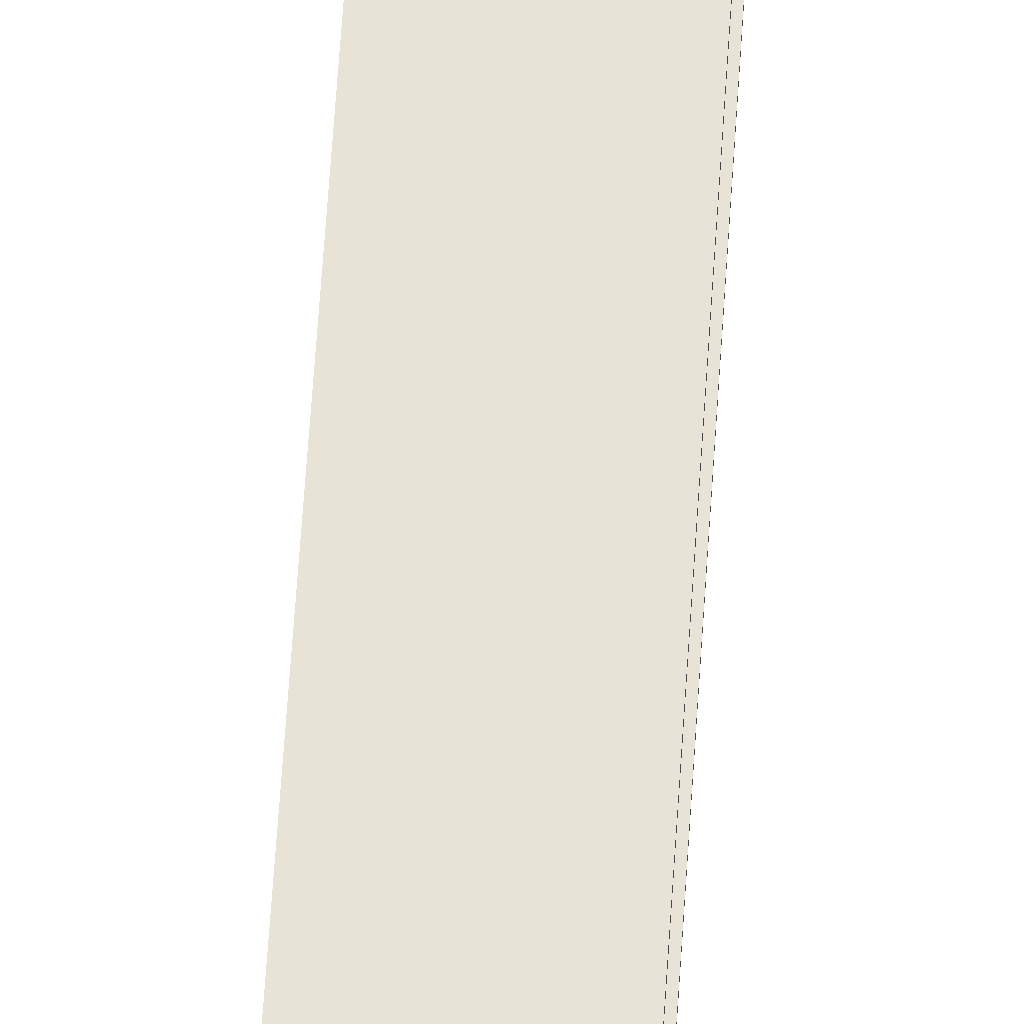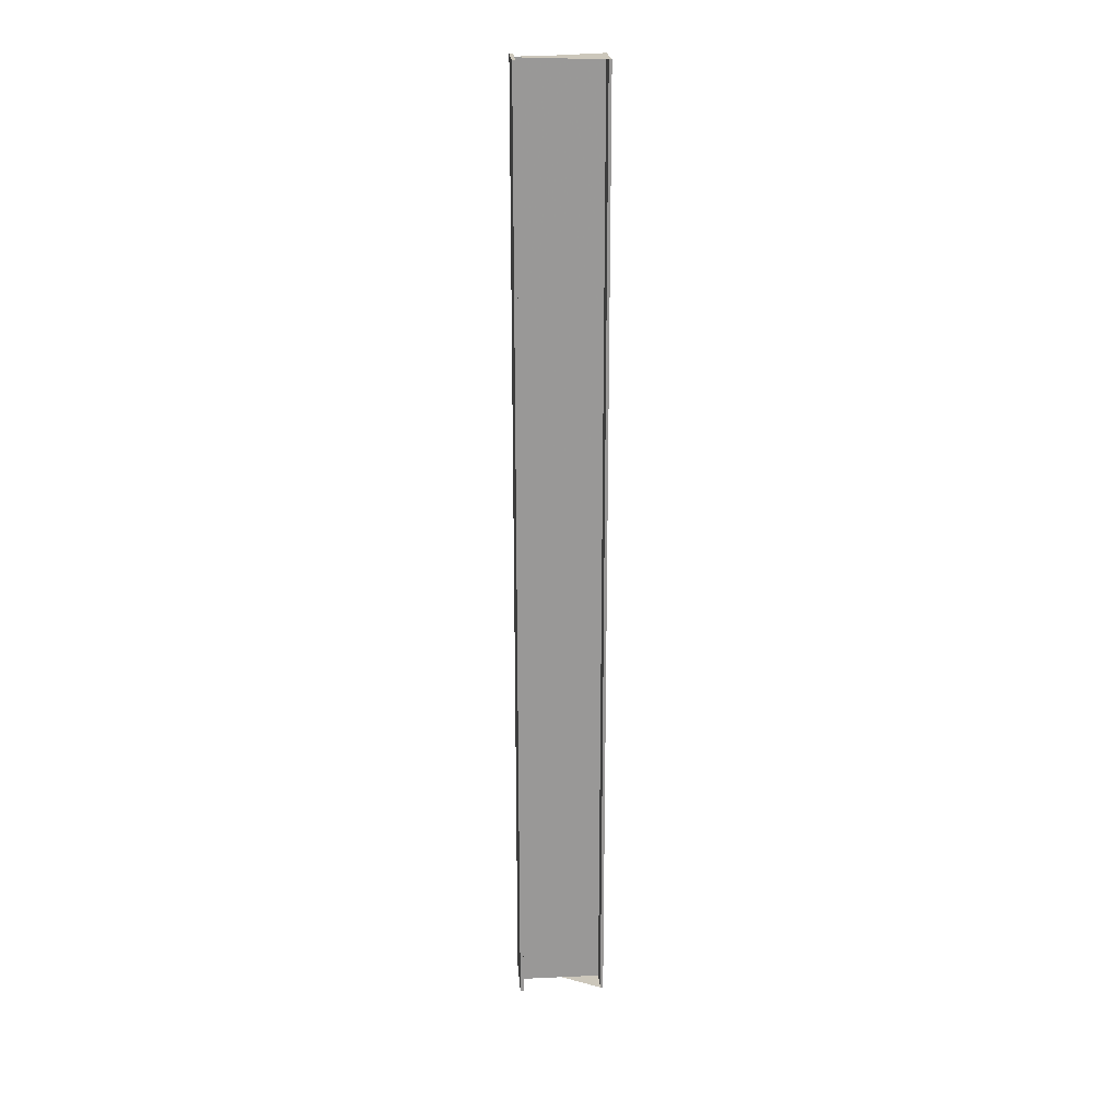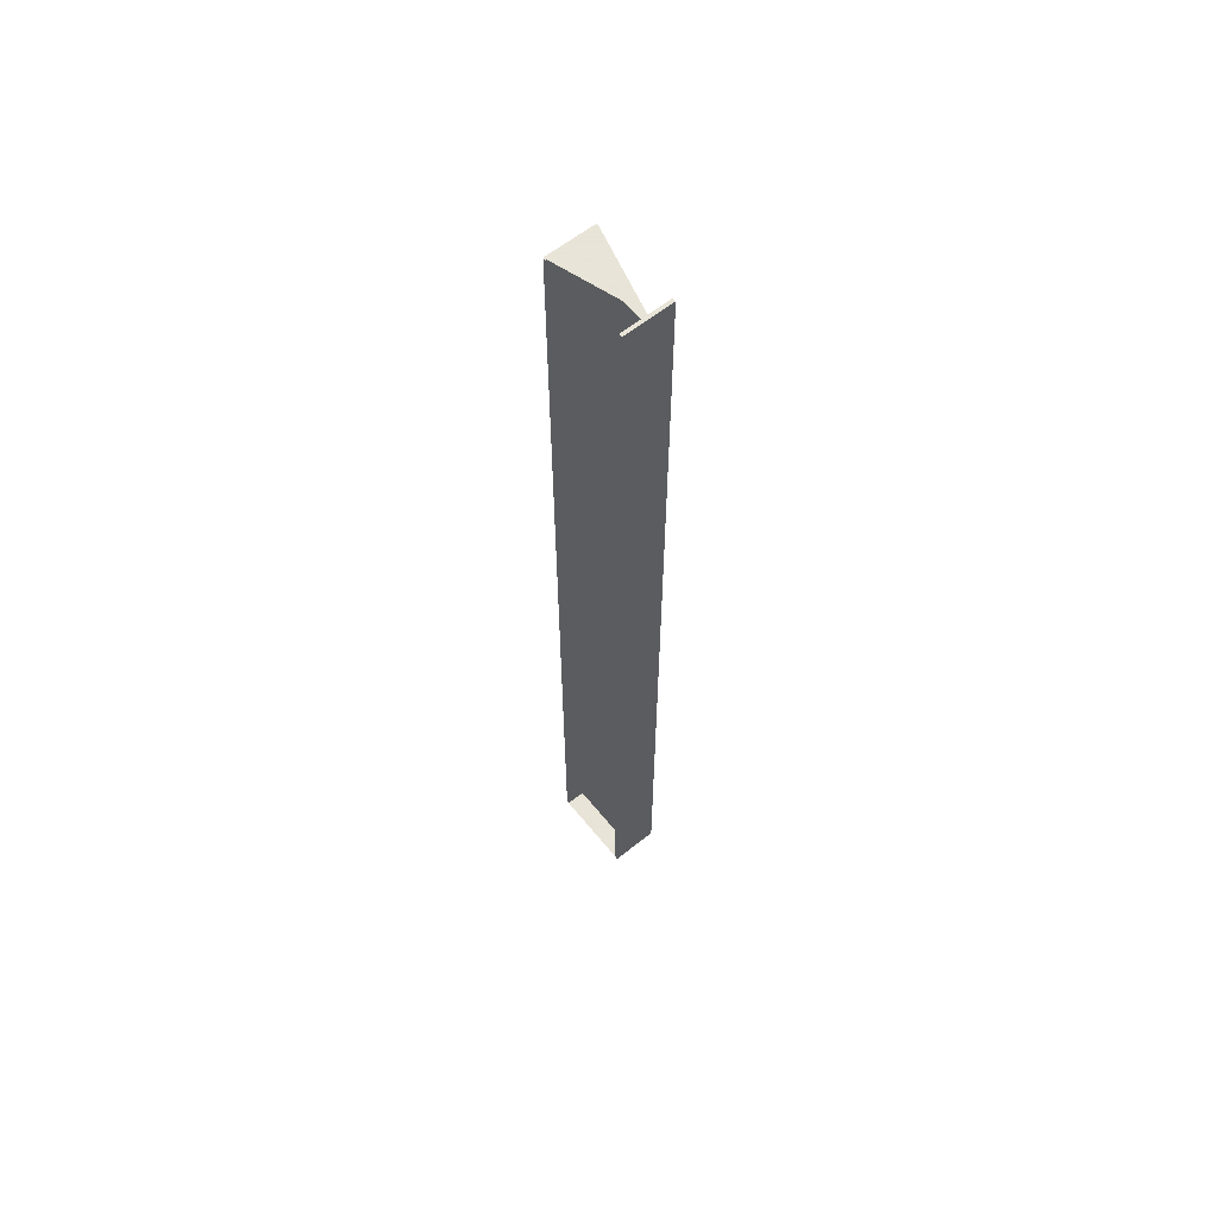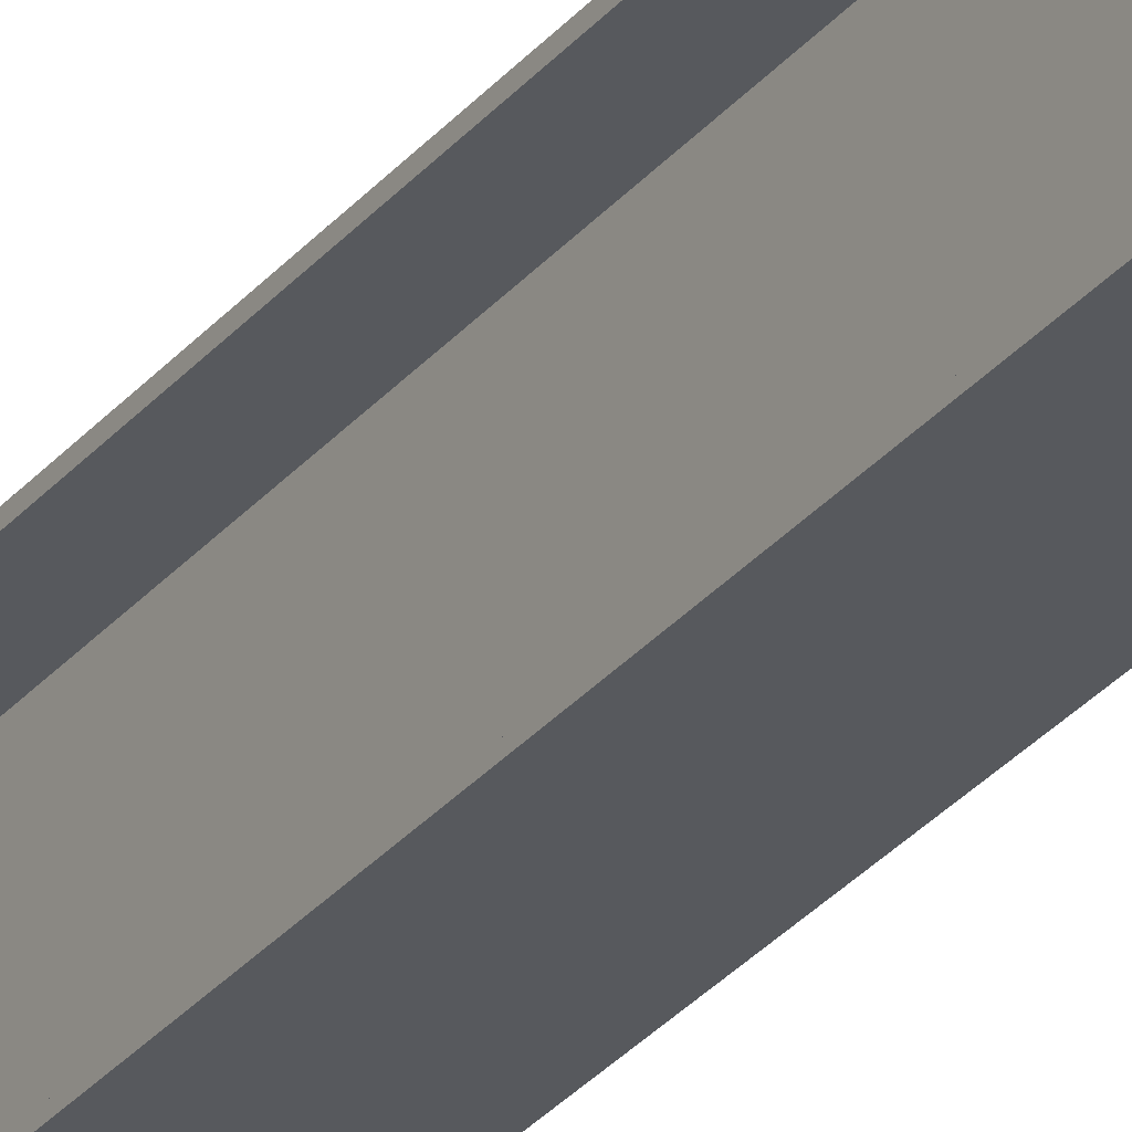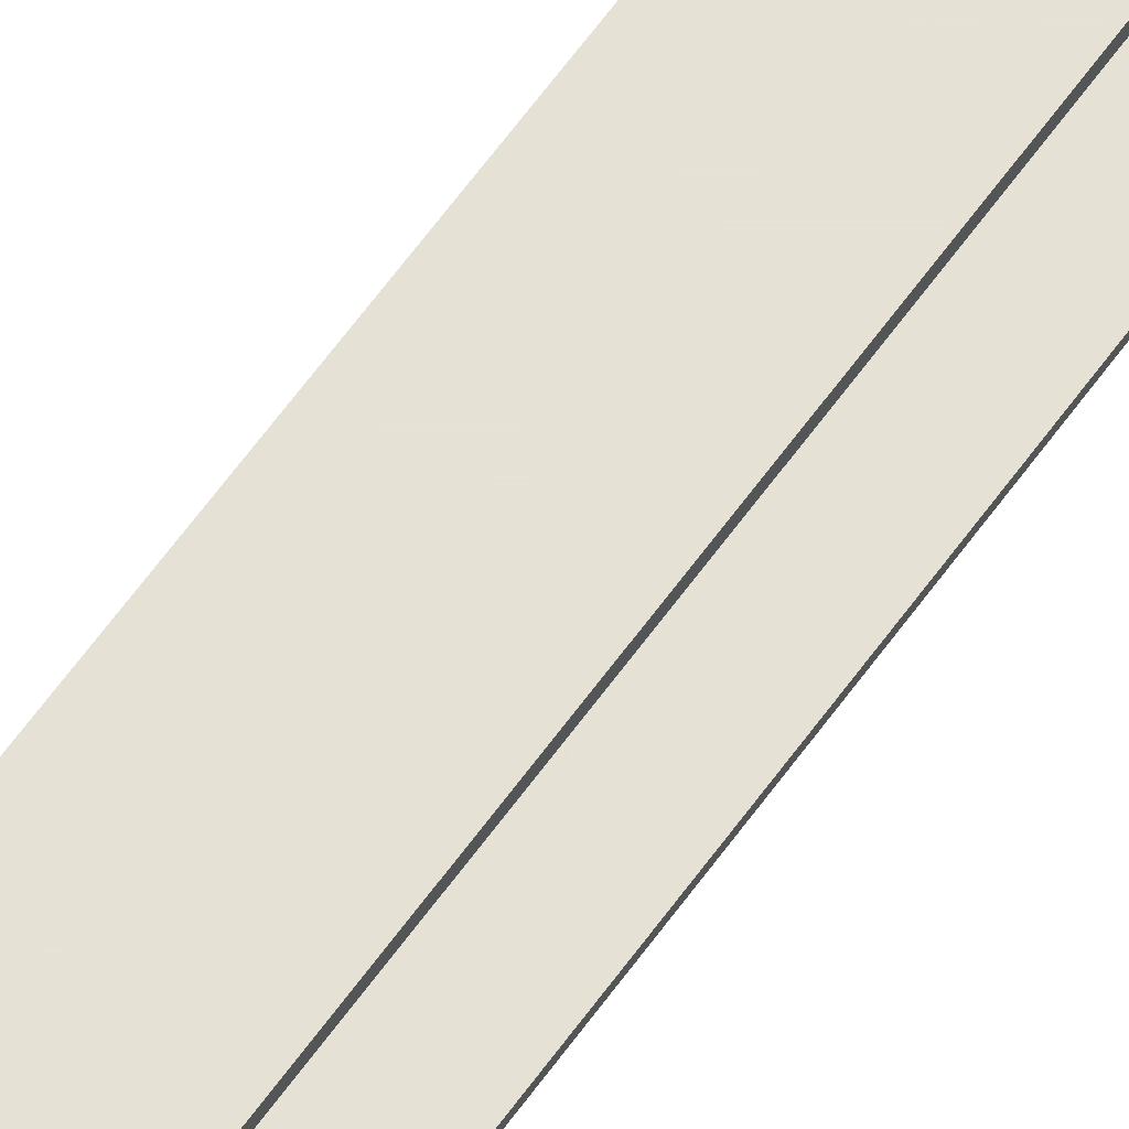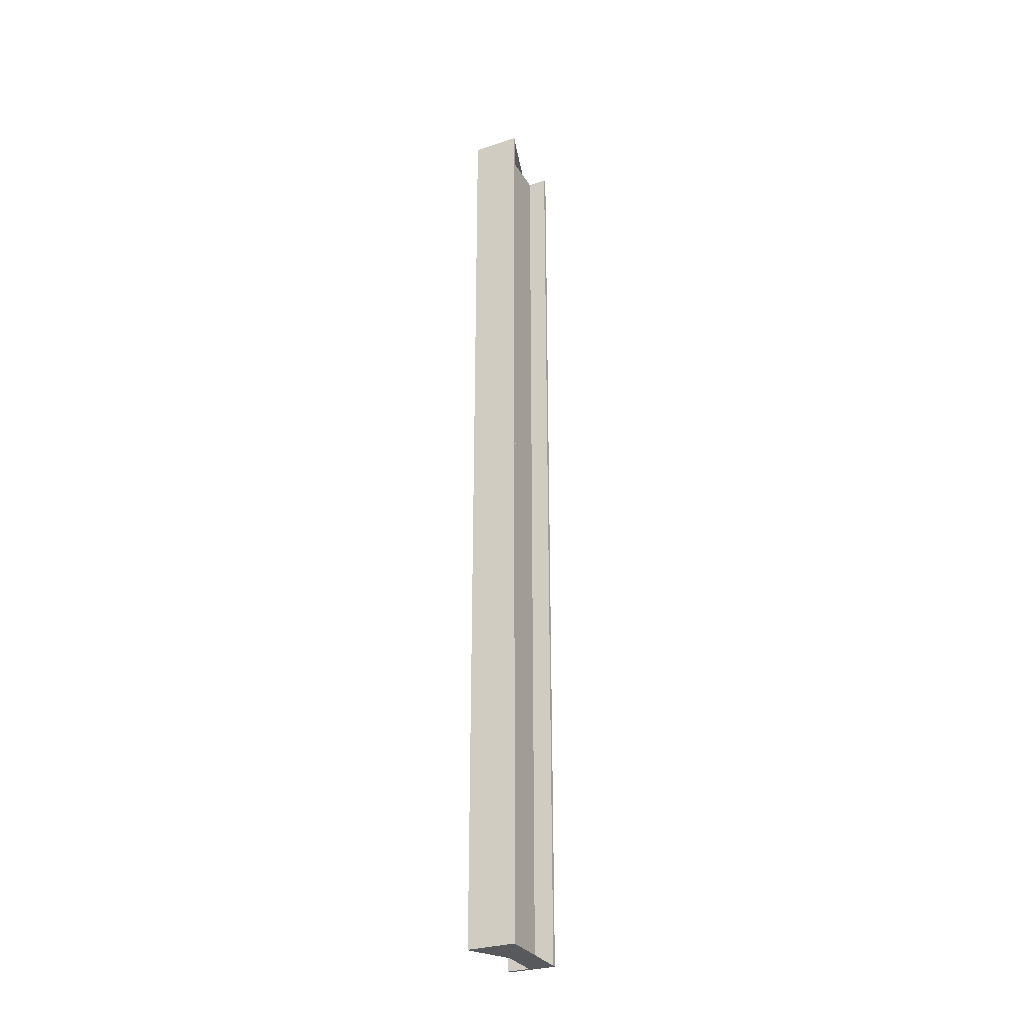
<metadata>
{"format":"obj","ext":"obj","renderer":"f3d","projection":"perspective","resolution":1024,"background":"white","views":[{"elev":62.7,"azim":3.7,"up":"+Y"},{"elev":21.6,"azim":-94.5,"up":"+Z"},{"elev":61.4,"azim":141.0,"up":"+Z"},{"elev":-29.3,"azim":-31.2,"up":"+Y"},{"elev":64.1,"azim":-144.1,"up":"+Y"},{"elev":-29.6,"azim":25.8,"up":"+Z"}]}
</metadata>
<code>
o fgh_Cube
v 1 -1.83 -20
v 1 -1.83 20
v -1 -1.83 20
v -1 -1.83 -20
v 1 1.83 -20
v 1 1.688 -20
v 0.1937 1.688 -20
v 0.1937 -1.712 -20
v 1 -1.712 -20
v -1 -1.712 -20
v -0.06785 -1.712 -20
v -0.06785 1.688 -20
v -1 1.688 -20
v -1 1.83 -20
v 1 -1.712 20
v -0.06785 -1.712 20
v -1 -1.712 20
v -1 1.83 20
v 1 1.83 20
v 1 1.688 20
v -0.06785 1.688 20
v -1 1.688 20
v 0.9642 -1.712 20
v 0.1937 -1.712 20
v 0.1937 1.7 20
v 0.1937 1.688 20
f 5 6 7 8 9 1 4 10 11 12 13 14
f 1 9 15 2
f 21 16 17 3 2 23 24 25
f 3 17 10 4
f 5 14 18 19
f 6 5 19 20
f 11 10 17 16
f 21 22 13 12
f 22 18 14 13
f 2 15 23
f 19 18 22 21 25 26 20
f 24 23 15 9 8
f 7 6 20 26
f 1 2 3 4
f 26 25 24 8 7
f 12 11 16 21

</code>
